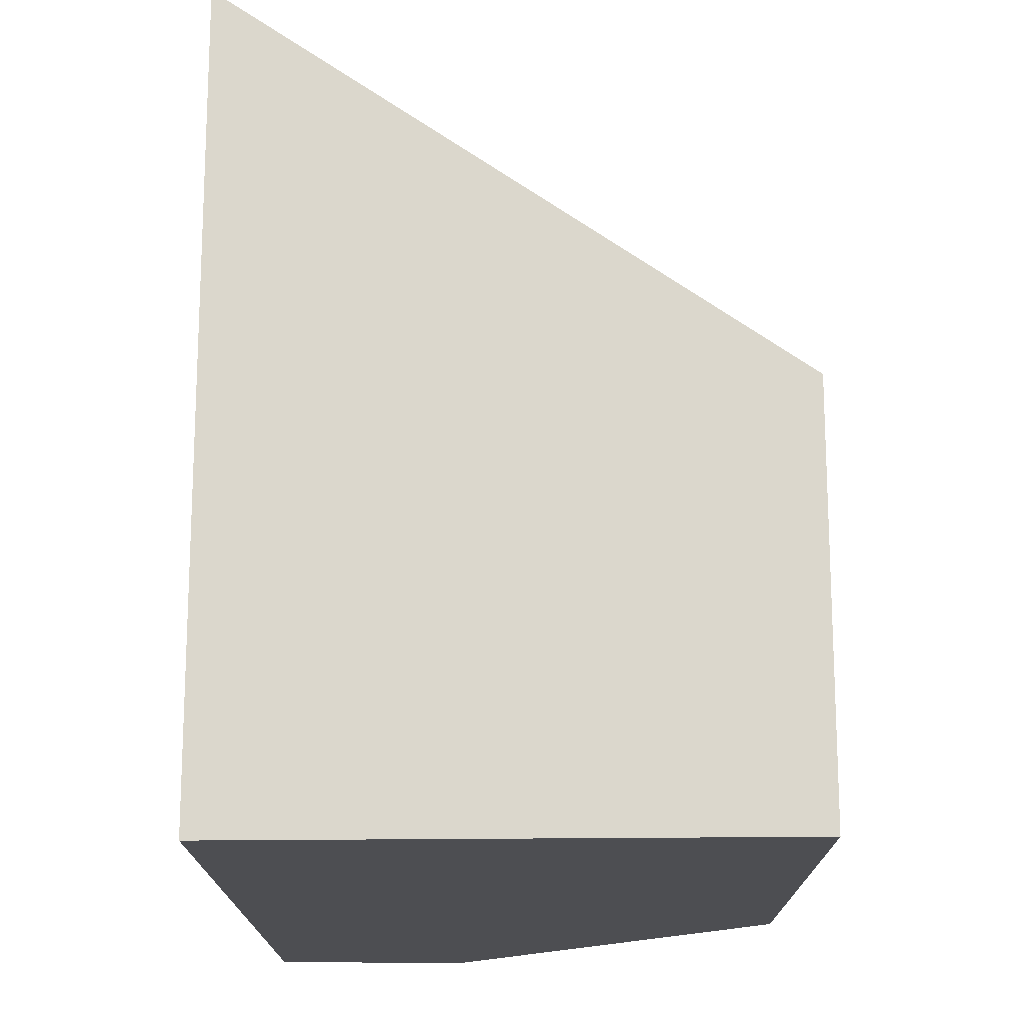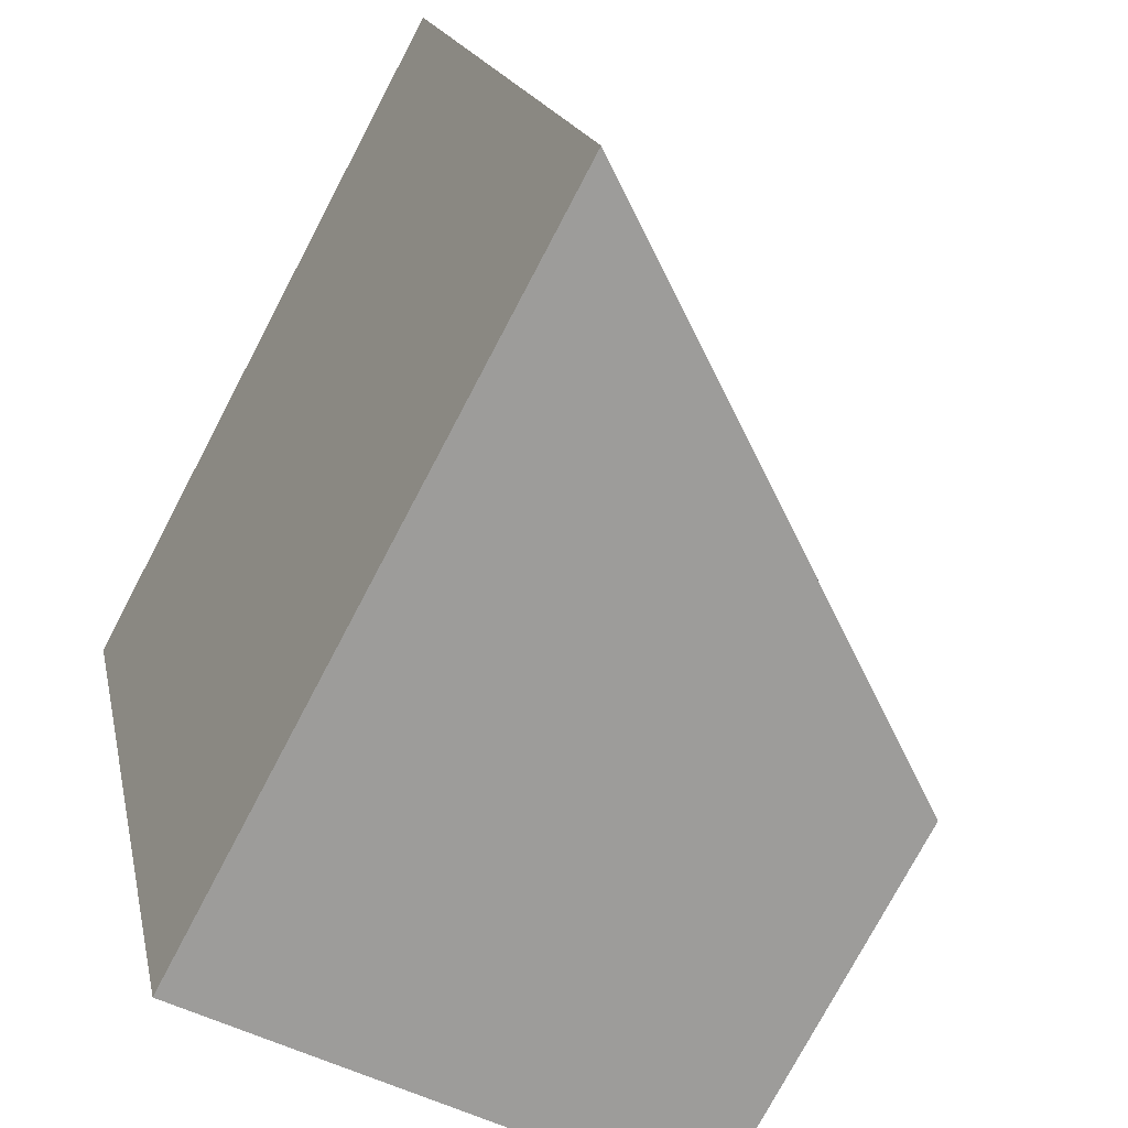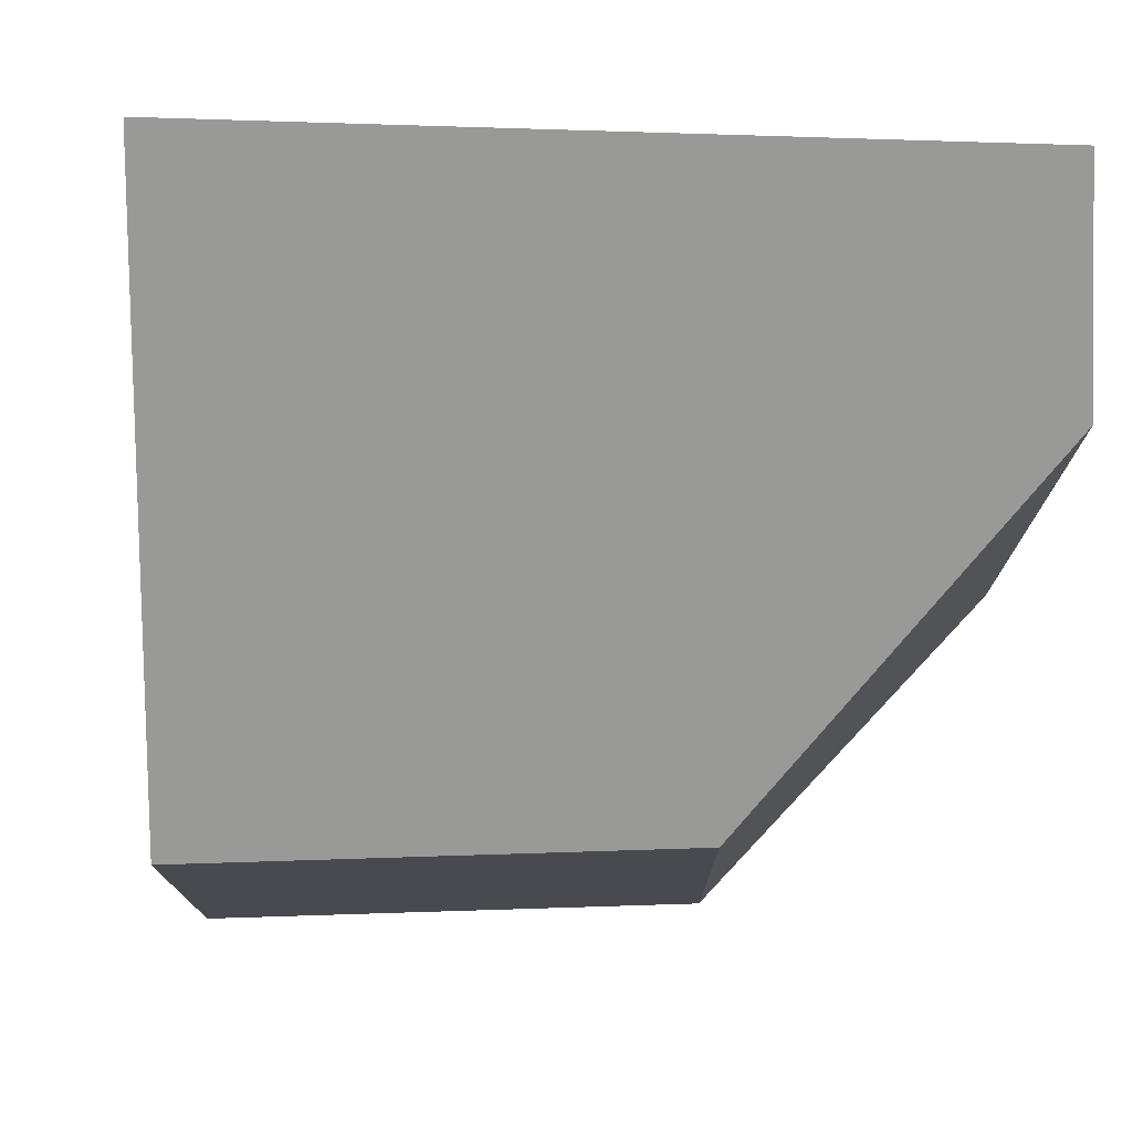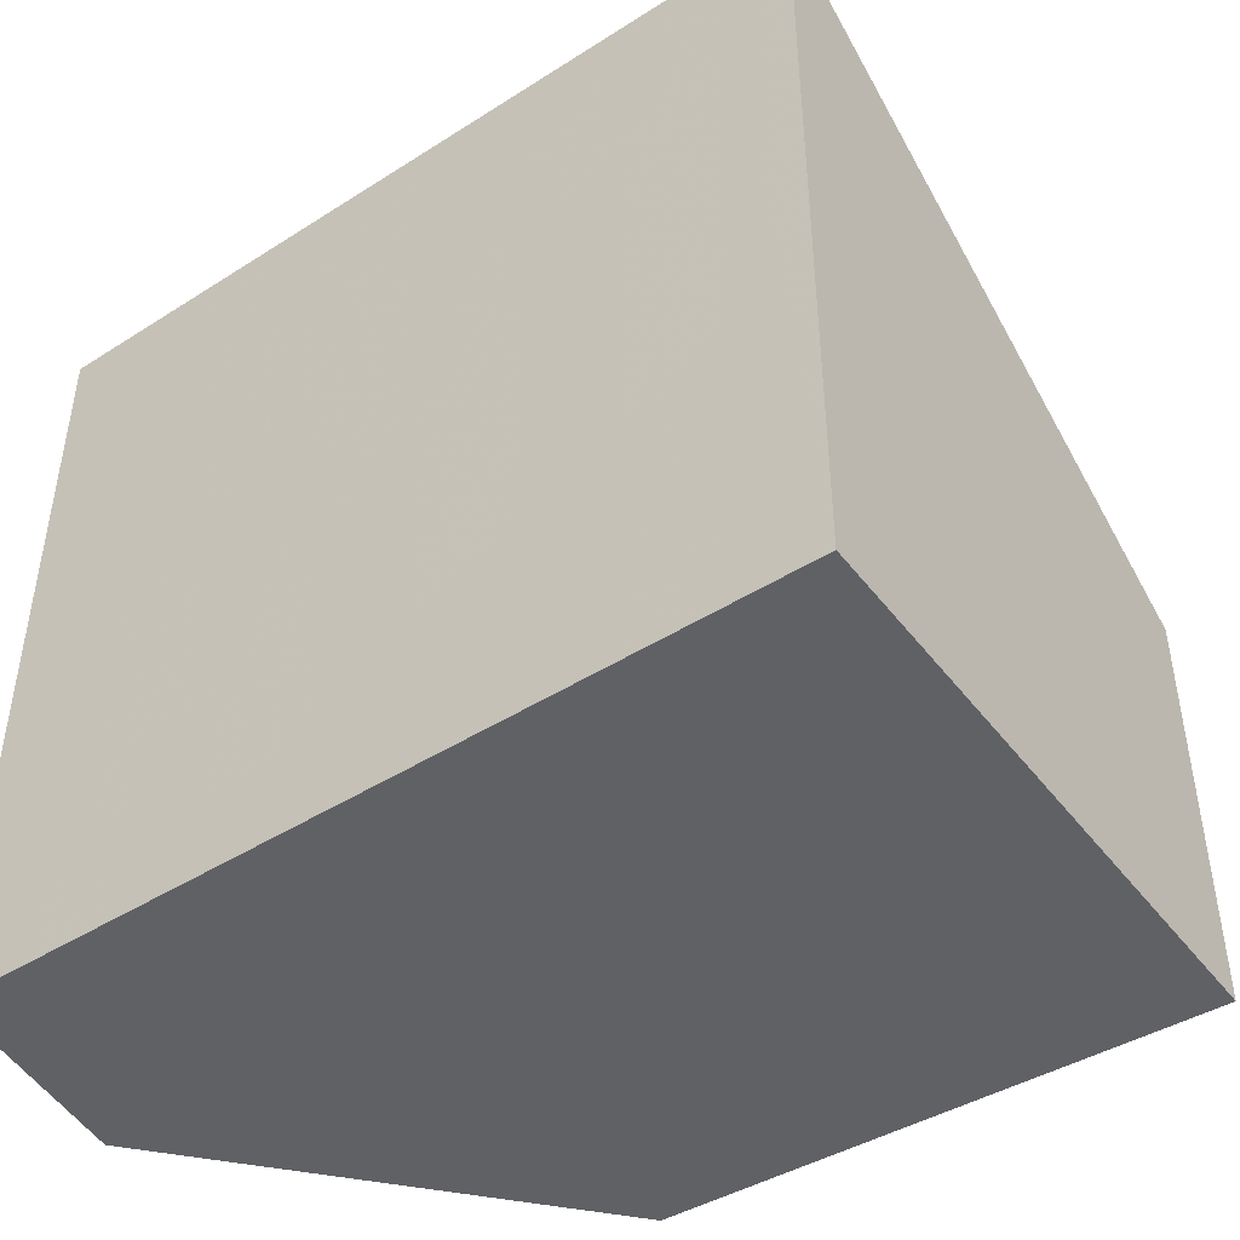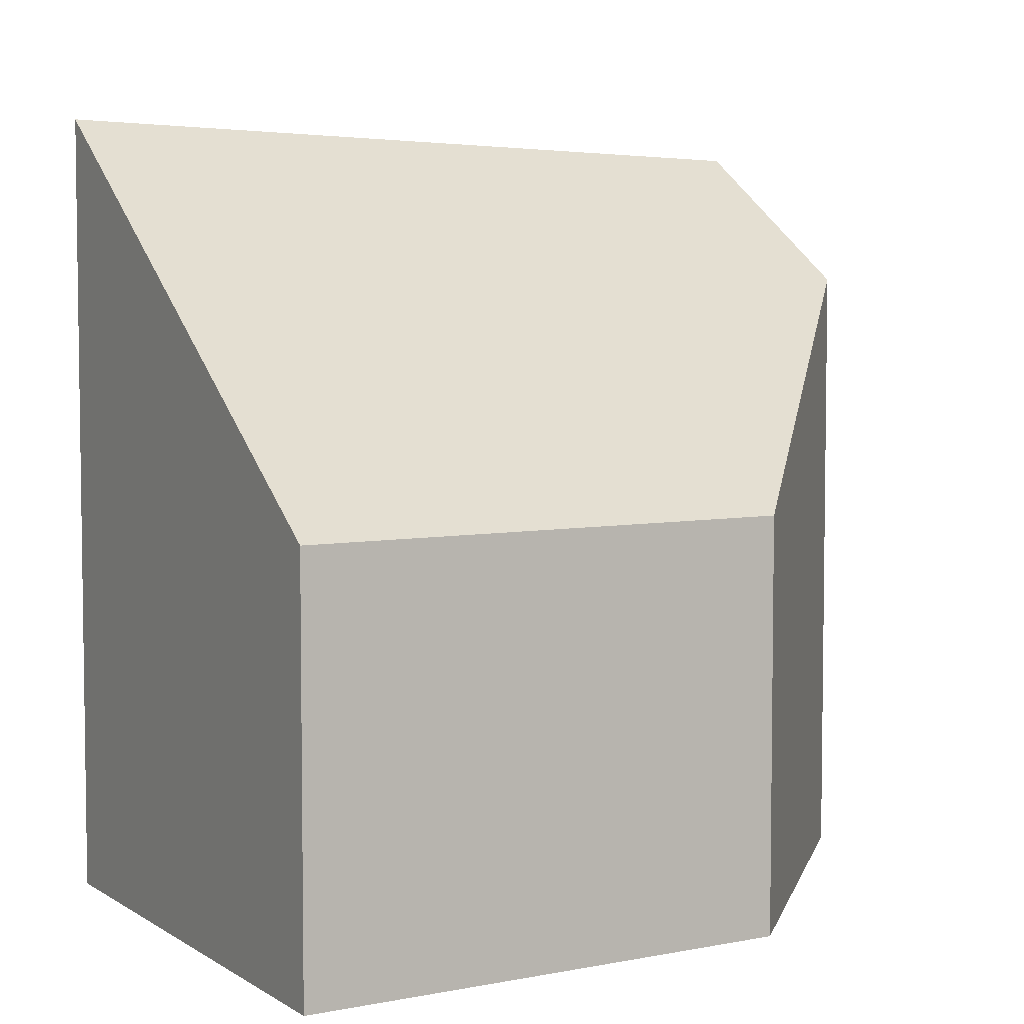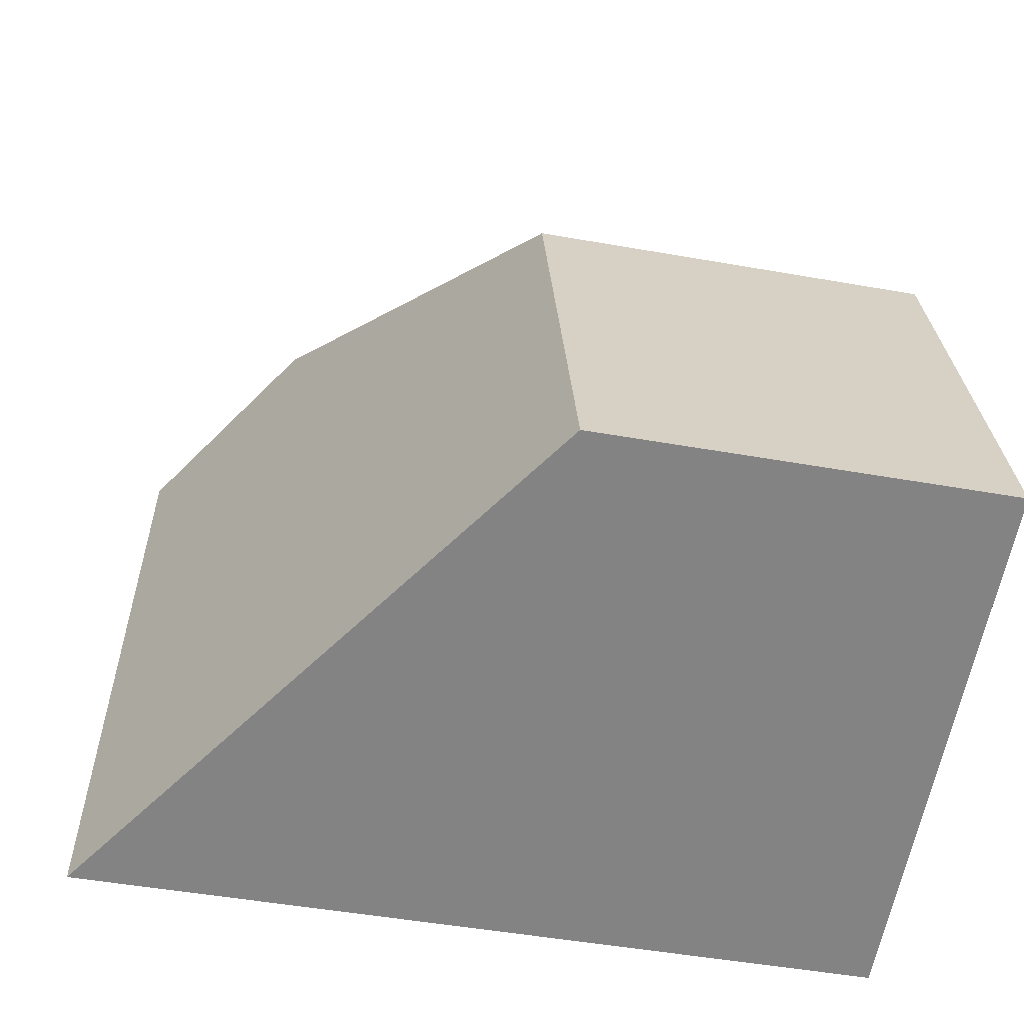
<metadata>
{"format":"obj","ext":"obj","renderer":"f3d","projection":"perspective","resolution":1024,"background":"white","views":[{"elev":-17.2,"azim":-164.9,"up":"+Y"},{"elev":-76.1,"azim":152.2,"up":"+Z"},{"elev":76.3,"azim":-75.5,"up":"+Y"},{"elev":-47.4,"azim":138.6,"up":"+Y"},{"elev":5.4,"azim":-105.7,"up":"+Y"},{"elev":-48.0,"azim":-101.3,"up":"+Z"}]}
</metadata>
<code>
v 2.814 -0.07629 -0.2511
v 2.771 -0.1005 -0.2746
v 2.771 -0.1451 -0.2746
v 2.814 -0.1451 -0.2511
v 2.755 -0.1005 -0.3277
v 2.755 -0.1451 -0.3277
v 2.771 -0.1451 -0.2746
v 2.771 -0.1005 -0.2746
v 2.814 -0.05836 -0.3414
v 2.814 -0.1451 -0.3414
v 2.755 -0.1451 -0.3277
v 2.755 -0.1005 -0.3277
v 2.755 -0.1451 -0.3277
v 2.814 -0.1451 -0.3414
v 2.834 -0.1451 -0.258
v 2.814 -0.1451 -0.2511
v 2.771 -0.1451 -0.2746
v 2.834 -0.06128 -0.258
v 2.814 -0.07629 -0.2511
v 2.814 -0.1451 -0.2511
v 2.834 -0.1451 -0.258
v 2.834 -0.06128 -0.258
v 2.814 -0.05836 -0.3414
v 2.755 -0.1005 -0.3277
v 2.771 -0.1005 -0.2746
v 2.814 -0.07629 -0.2511
v 2.814 -0.05836 -0.3414
v 2.834 -0.06128 -0.258
v 2.834 -0.1451 -0.258
v 2.814 -0.1451 -0.3414
f 1 2 3
f 1 3 4
f 5 6 7
f 5 7 8
f 9 10 11
f 9 11 12
f 13 14 15
f 13 15 16
f 13 16 17
f 18 19 20
f 18 20 21
f 22 23 24
f 22 24 25
f 22 25 26
f 27 28 29
f 27 29 30

</code>
